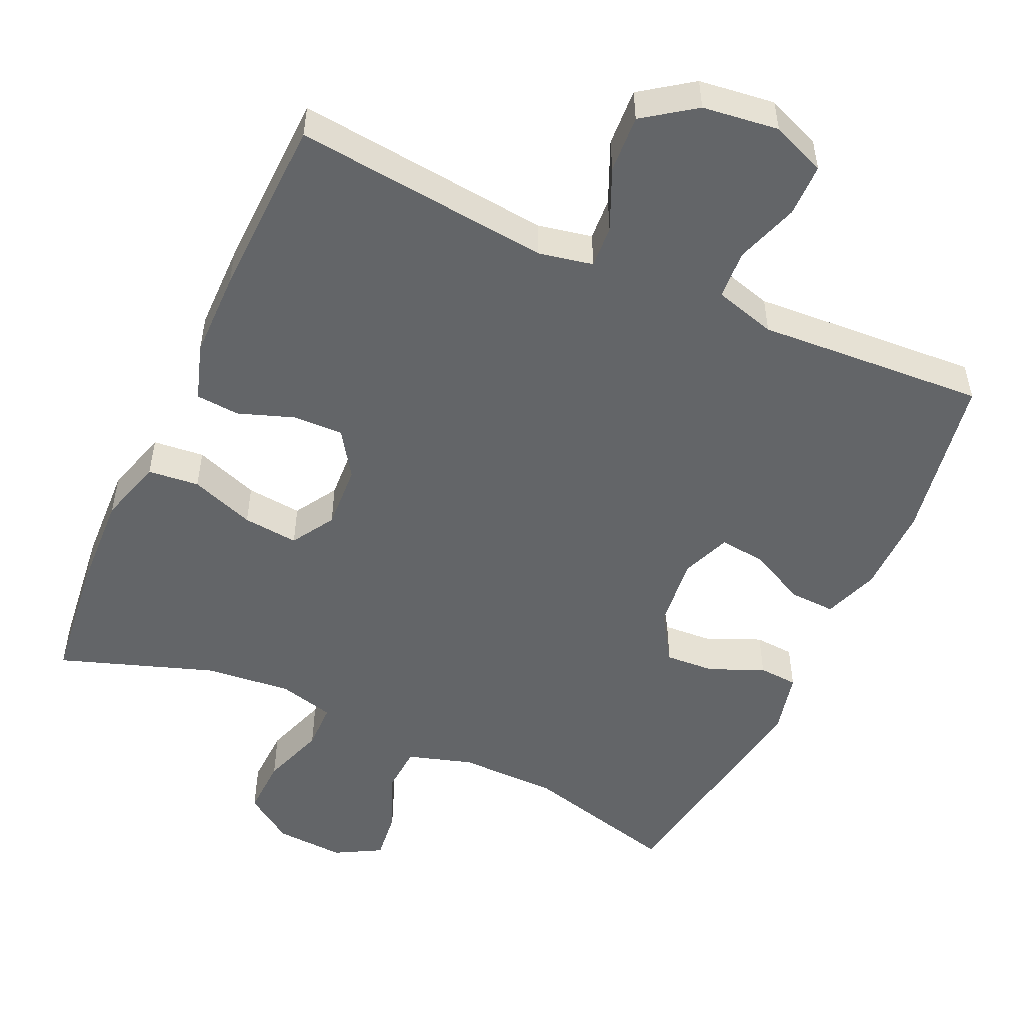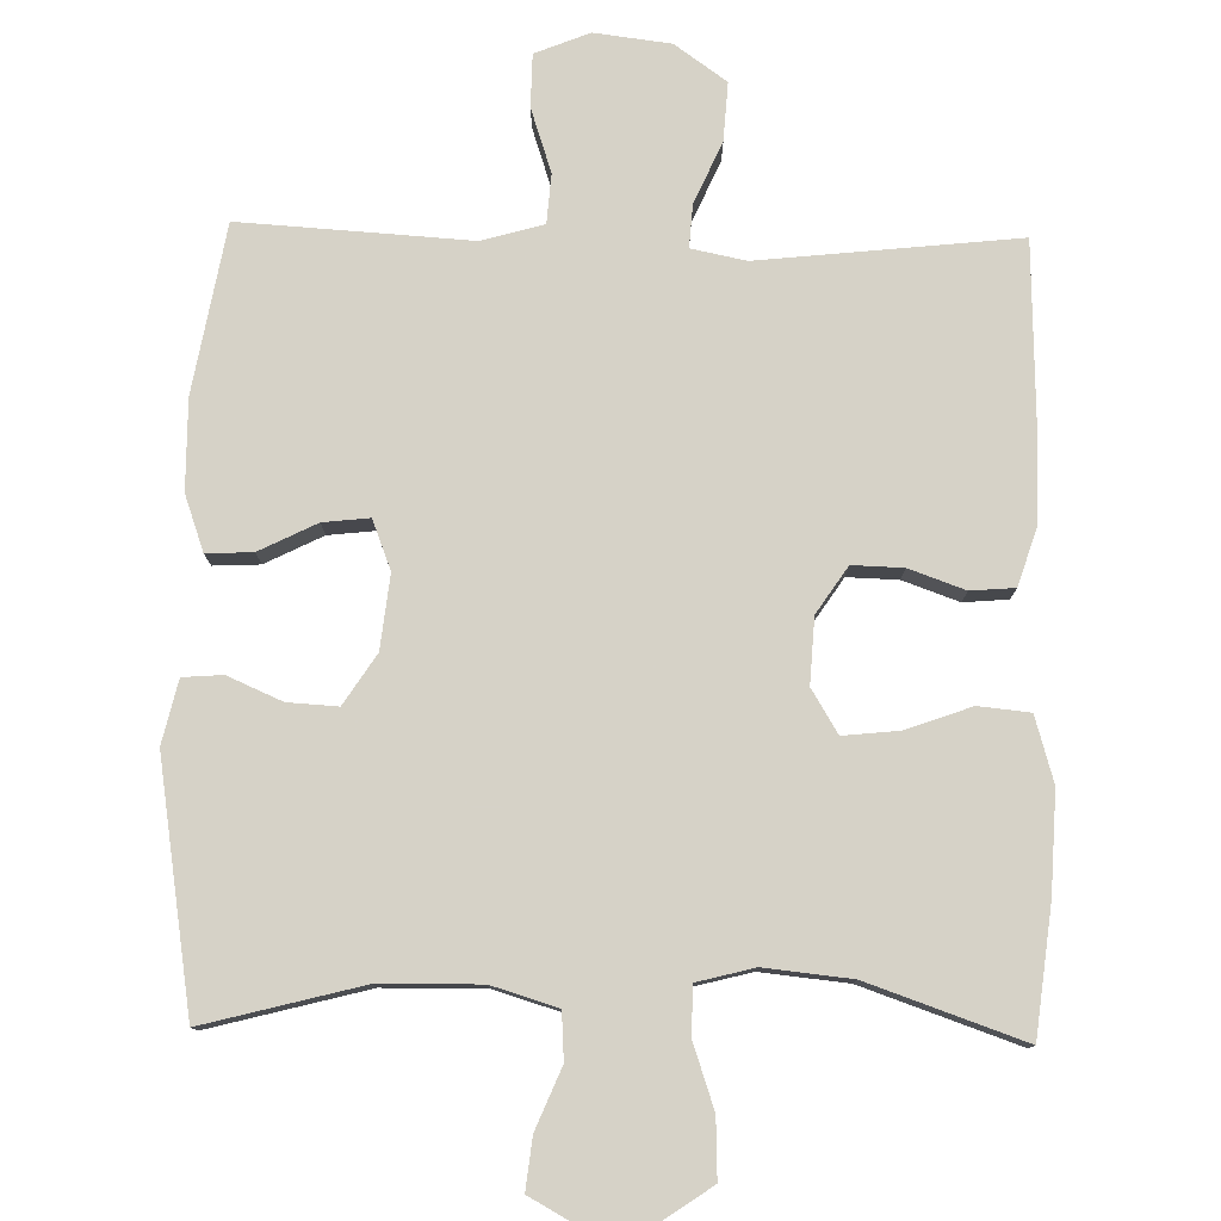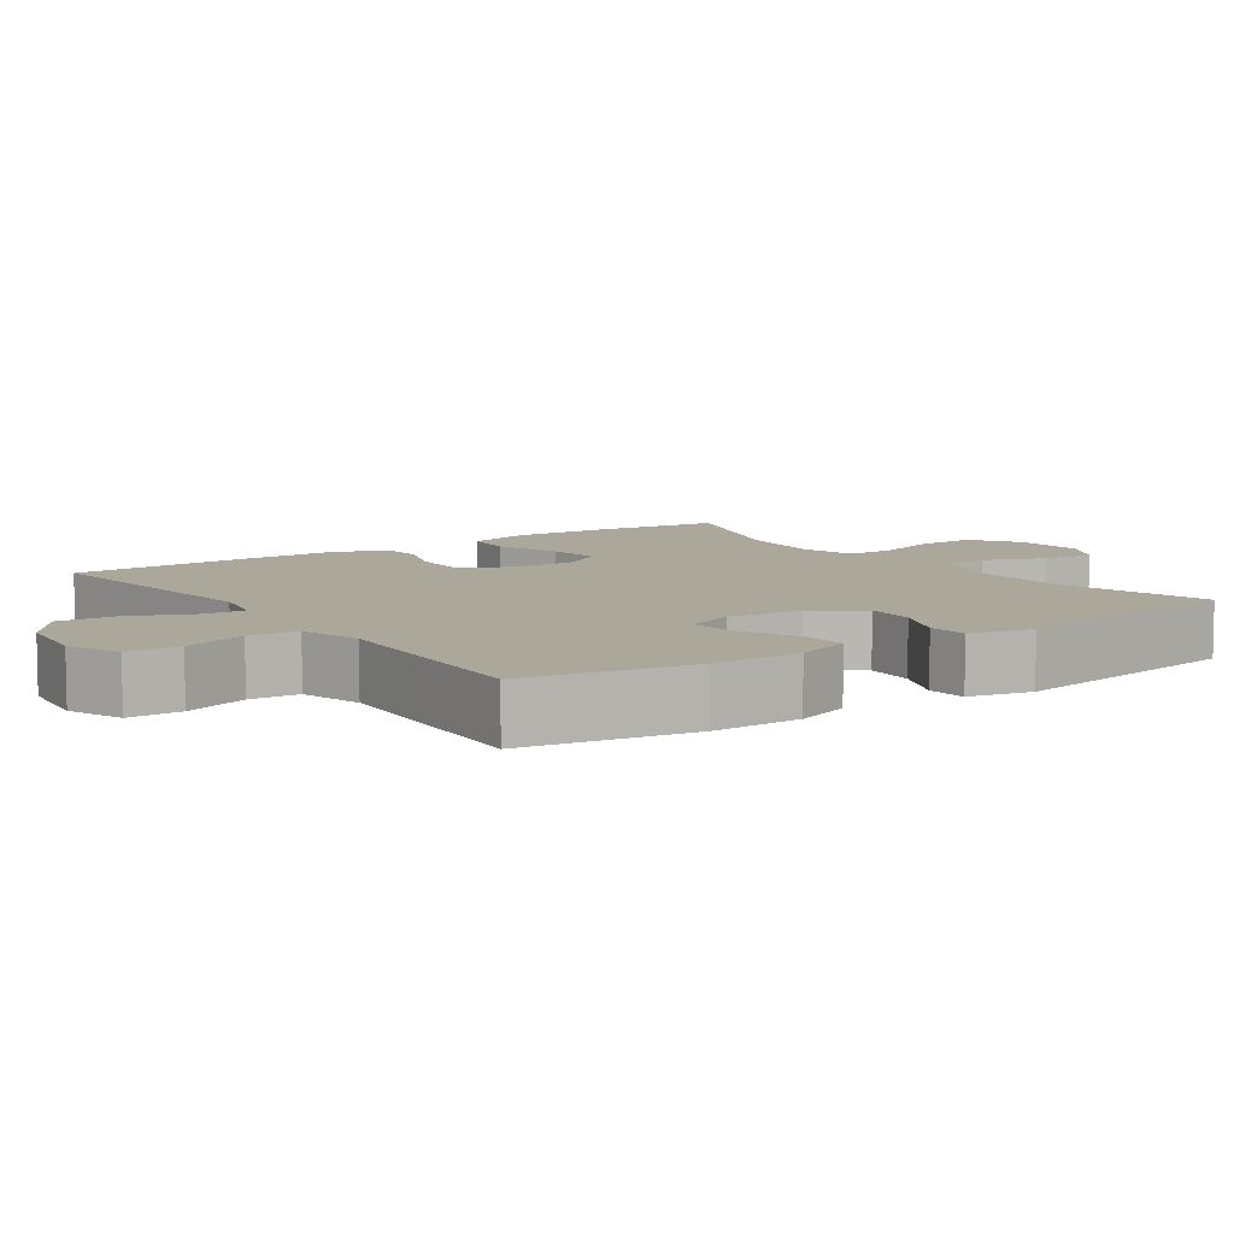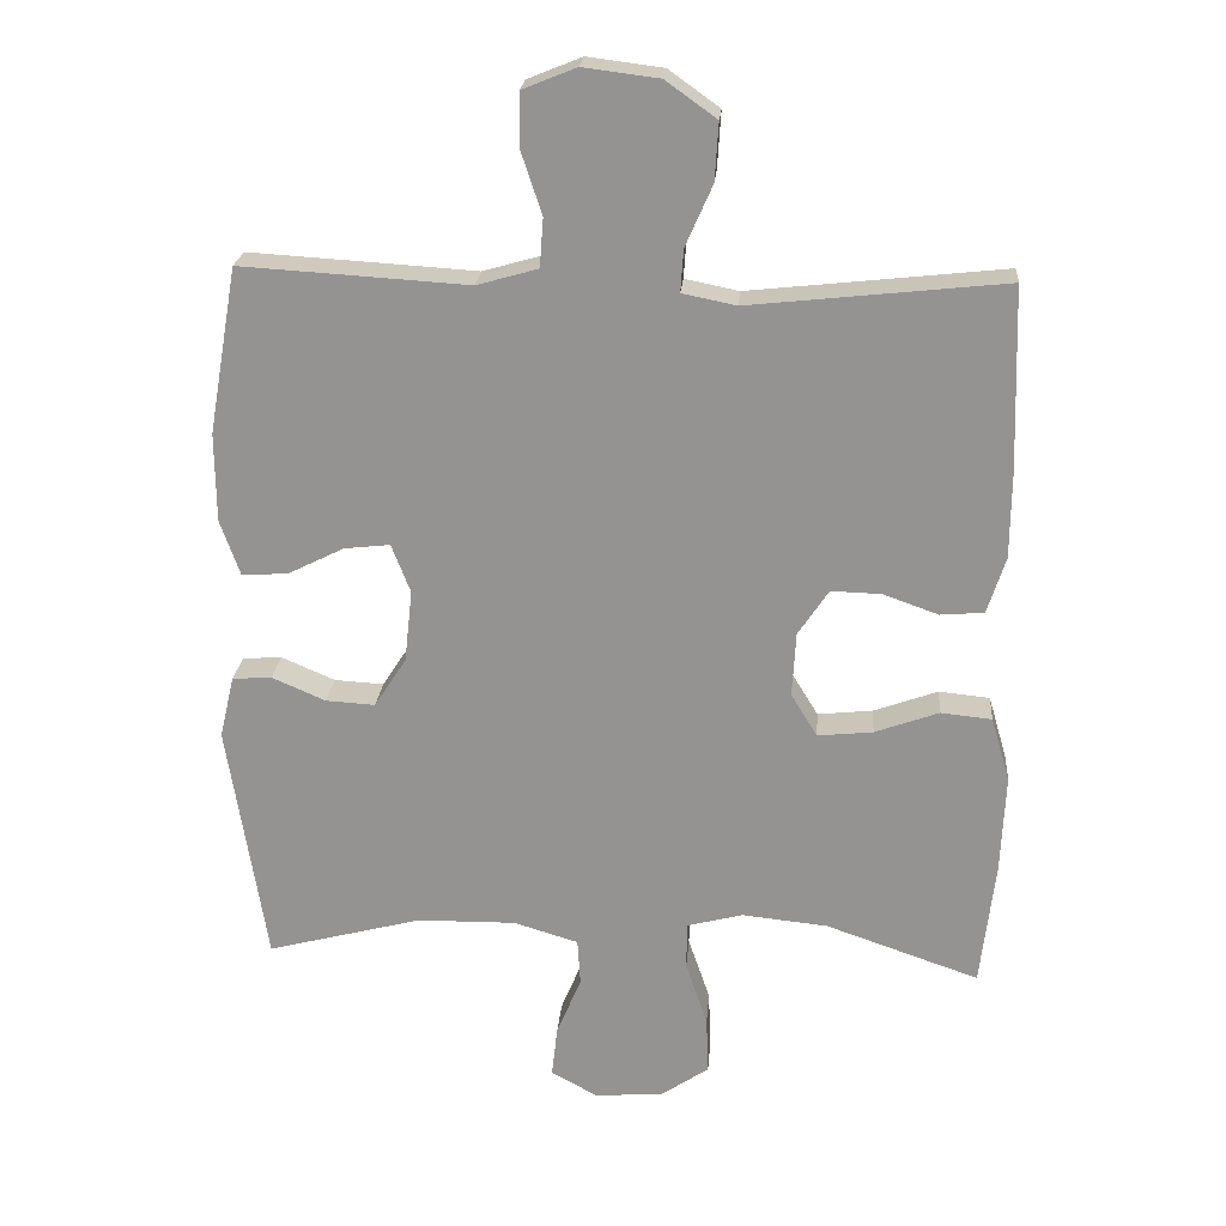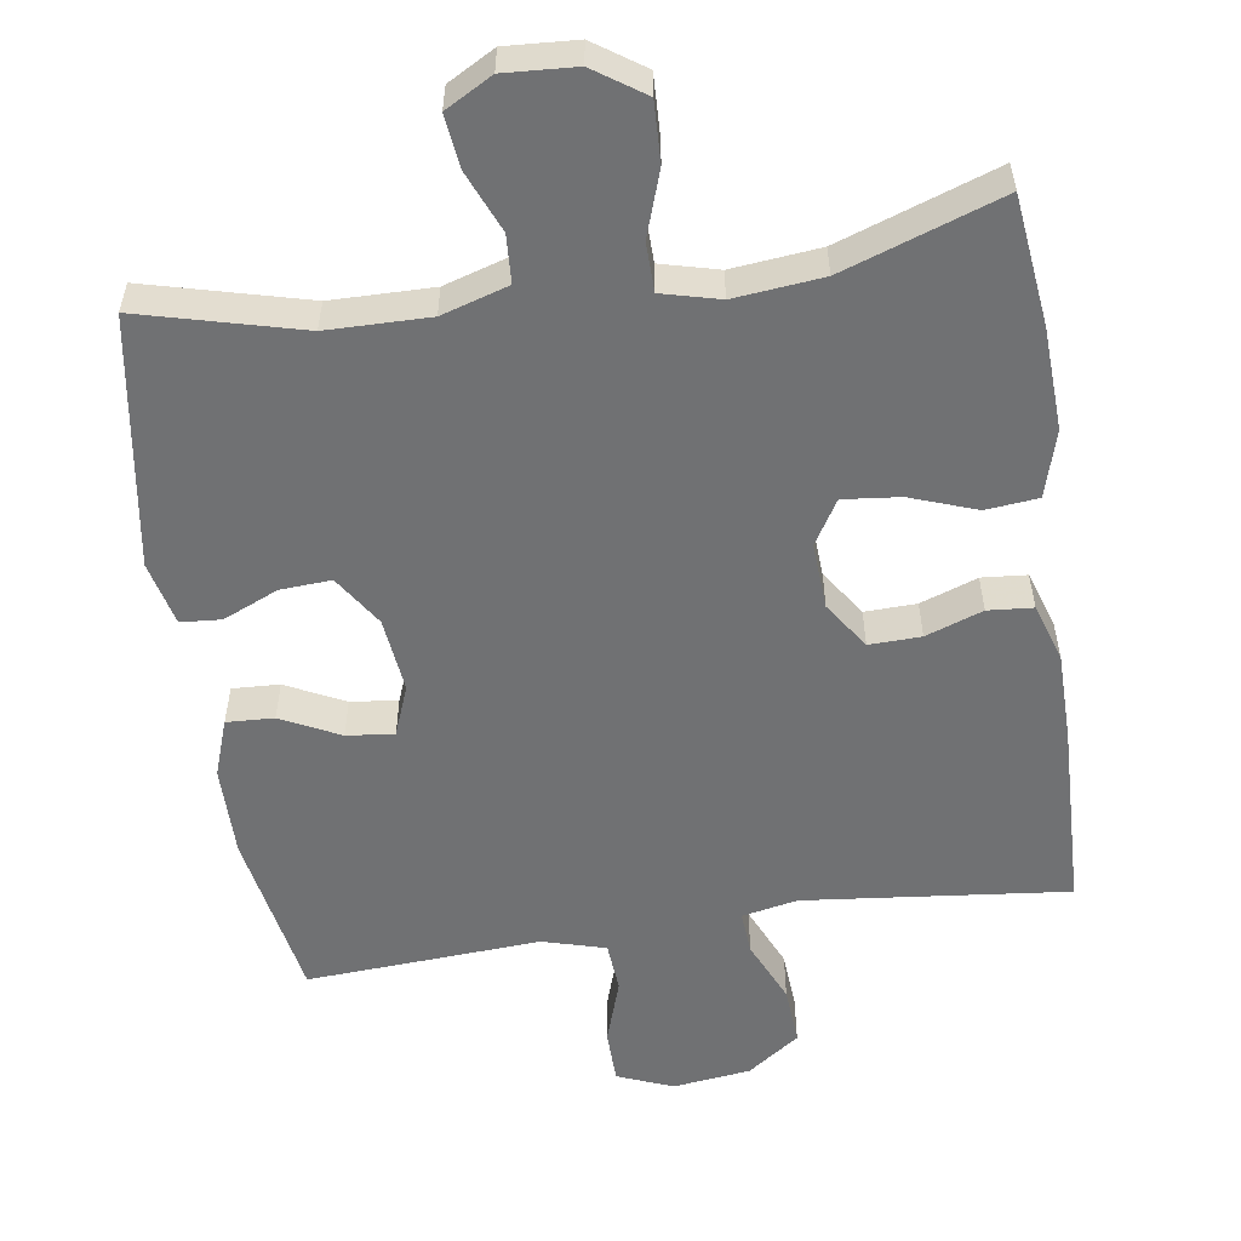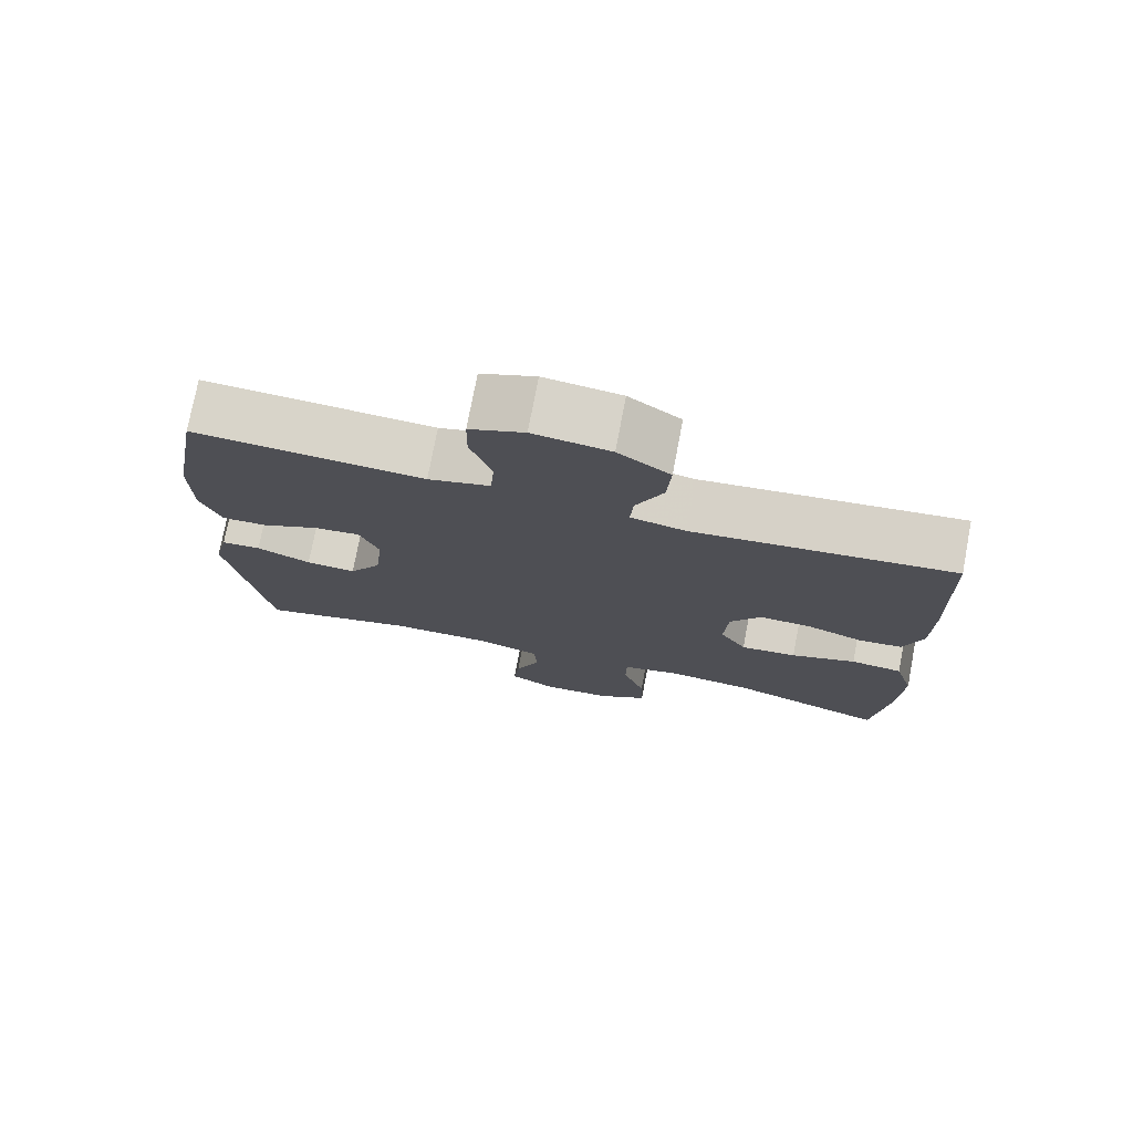
<metadata>
{"format":"obj","ext":"obj","renderer":"f3d","projection":"perspective","resolution":1024,"background":"white","views":[{"elev":-51.4,"azim":-24.5,"up":"+Y"},{"elev":78.5,"azim":-178.8,"up":"+Y"},{"elev":8.2,"azim":55.1,"up":"+Y"},{"elev":22.4,"azim":-175.3,"up":"+Z"},{"elev":-55.2,"azim":-171.4,"up":"+Y"},{"elev":75.8,"azim":-169.2,"up":"+Z"}]}
</metadata>
<code>
v -0.5 0.07 -0.5
v -0.52 0.07 -0.327
v -0.526 0.07 -0.191
v -0.5 0.07 -0.102
v -0.43 0.07 -0.095
v -0.342 0.07 -0.127
v -0.266 0.07 -0.135
v -0.23 0.07 -0.076
v -0.235 0.07 0.013
v -0.277 0.07 0.076
v -0.346 0.07 0.074
v -0.422 0.07 0.047
v -0.482 0.07 0.052
v -0.507 0.07 0.13
v -0.508 0.07 0.249
v -0.5 0.07 0.5
v -0.149 0.07 0.462
v -0.075 0.07 0.477
v -0.079 0.07 0.535
v -0.116 0.07 0.619
v -0.121 0.07 0.698
v -0.051 0.07 0.748
v 0.053 0.07 0.761
v 0.127 0.07 0.731
v 0.128 0.07 0.659
v 0.099 0.07 0.572
v 0.104 0.07 0.505
v 0.188 0.07 0.481
v 0.316 0.07 0.489
v 0.5 0.07 0.5
v 0.54 0.07 0.272
v 0.539 0.07 0.15
v 0.512 0.07 0.074
v 0.449 0.07 0.077
v 0.371 0.07 0.116
v 0.308 0.07 0.123
v 0.282 0.07 0.056
v 0.293 0.07 -0.044
v 0.337 0.07 -0.112
v 0.405 0.07 -0.108
v 0.479 0.07 -0.076
v 0.533 0.07 -0.08
v 0.553 0.07 -0.166
v 0.5 0.07 -0.5
v 0.286 0.07 -0.444
v 0.15 0.07 -0.442
v 0.061 0.07 -0.469
v 0.057 0.07 -0.533
v 0.091 0.07 -0.615
v 0.099 0.07 -0.685
v 0.036 0.07 -0.72
v -0.059 0.07 -0.714
v -0.126 0.07 -0.668
v -0.123 0.07 -0.588
v -0.093 0.07 -0.5
v -0.094 0.07 -0.435
v -0.171 0.07 -0.415
v -0.289 0.07 -0.427
v -0.5 0 -0.5
v -0.52 0 -0.327
v -0.526 0 -0.191
v -0.5 0 -0.102
v -0.43 0 -0.095
v -0.342 0 -0.127
v -0.266 0 -0.135
v -0.23 0 -0.076
v -0.235 0 0.013
v -0.277 0 0.076
v -0.346 0 0.074
v -0.422 0 0.047
v -0.482 0 0.052
v -0.507 0 0.13
v -0.508 0 0.249
v -0.5 0 0.5
v -0.149 0 0.462
v -0.075 0 0.477
v -0.079 0 0.535
v -0.116 0 0.619
v -0.121 0 0.698
v -0.051 0 0.748
v 0.053 0 0.761
v 0.127 0 0.731
v 0.128 0 0.659
v 0.099 0 0.572
v 0.104 0 0.505
v 0.188 0 0.481
v 0.316 0 0.489
v 0.5 0 0.5
v 0.54 0 0.272
v 0.539 0 0.15
v 0.512 0 0.074
v 0.449 0 0.077
v 0.371 0 0.116
v 0.308 0 0.123
v 0.282 0 0.056
v 0.293 0 -0.044
v 0.337 0 -0.112
v 0.405 0 -0.108
v 0.479 0 -0.076
v 0.533 0 -0.08
v 0.553 0 -0.166
v 0.5 0 -0.5
v 0.286 0 -0.444
v 0.15 0 -0.442
v 0.061 0 -0.469
v 0.057 0 -0.533
v 0.091 0 -0.615
v 0.099 0 -0.685
v 0.036 0 -0.72
v -0.059 0 -0.714
v -0.126 0 -0.668
v -0.123 0 -0.588
v -0.093 0 -0.5
v -0.094 0 -0.435
v -0.171 0 -0.415
v -0.289 0 -0.427
f 53 54 55
f 52 53 55
f 51 52 55
f 50 51 55
f 49 50 55
f 48 49 55
f 47 48 55 56
f 46 47 56 57
f 43 44 45
f 42 43 45
f 41 42 45
f 40 41 45
f 45 46 57
f 40 45 57
f 39 40 57
f 33 34 35
f 32 33 35
f 31 32 35
f 30 31 35
f 29 30 35
f 28 29 35
f 27 28 35 36
f 24 25 26
f 23 24 26
f 22 23 26
f 21 22 26
f 20 21 26
f 19 20 26
f 18 19 26 27
f 27 36 37
f 18 27 37
f 17 18 37
f 15 16 17
f 14 15 17
f 13 14 17
f 12 13 17
f 11 12 17
f 4 5 6
f 3 4 6
f 2 3 6
f 1 2 6
f 58 1 6
f 58 6 7
f 58 7 8
f 57 58 8
f 39 57 8
f 38 39 8
f 37 38 8 9
f 17 37 9 10
f 10 11 17
f 113 112 111
f 113 111 110
f 113 110 109
f 113 109 108
f 113 108 107
f 113 107 106
f 114 113 106 105
f 115 114 105 104
f 103 102 101
f 103 101 100
f 103 100 99
f 103 99 98
f 115 104 103
f 115 103 98
f 115 98 97
f 93 92 91
f 93 91 90
f 93 90 89
f 93 89 88
f 93 88 87
f 93 87 86
f 94 93 86 85
f 84 83 82
f 84 82 81
f 84 81 80
f 84 80 79
f 84 79 78
f 84 78 77
f 85 84 77 76
f 95 94 85
f 95 85 76
f 95 76 75
f 75 74 73
f 75 73 72
f 75 72 71
f 75 71 70
f 75 70 69
f 64 63 62
f 64 62 61
f 64 61 60
f 64 60 59
f 64 59 116
f 65 64 116
f 66 65 116
f 66 116 115
f 66 115 97
f 66 97 96
f 67 66 96 95
f 68 67 95 75
f 75 69 68
f 1 59 60 2
f 2 60 61 3
f 3 61 62 4
f 4 62 63 5
f 5 63 64 6
f 6 64 65 7
f 7 65 66 8
f 8 66 67 9
f 9 67 68 10
f 10 68 69 11
f 11 69 70 12
f 12 70 71 13
f 13 71 72 14
f 14 72 73 15
f 15 73 74 16
f 16 74 75 17
f 17 75 76 18
f 18 76 77 19
f 19 77 78 20
f 20 78 79 21
f 21 79 80 22
f 22 80 81 23
f 23 81 82 24
f 24 82 83 25
f 25 83 84 26
f 26 84 85 27
f 27 85 86 28
f 28 86 87 29
f 29 87 88 30
f 30 88 89 31
f 31 89 90 32
f 32 90 91 33
f 33 91 92 34
f 34 92 93 35
f 35 93 94 36
f 36 94 95 37
f 37 95 96 38
f 38 96 97 39
f 39 97 98 40
f 40 98 99 41
f 41 99 100 42
f 42 100 101 43
f 43 101 102 44
f 44 102 103 45
f 45 103 104 46
f 46 104 105 47
f 47 105 106 48
f 48 106 107 49
f 49 107 108 50
f 50 108 109 51
f 51 109 110 52
f 52 110 111 53
f 53 111 112 54
f 54 112 113 55
f 55 113 114 56
f 56 114 115 57
f 57 115 116 58
f 58 116 59 1

</code>
